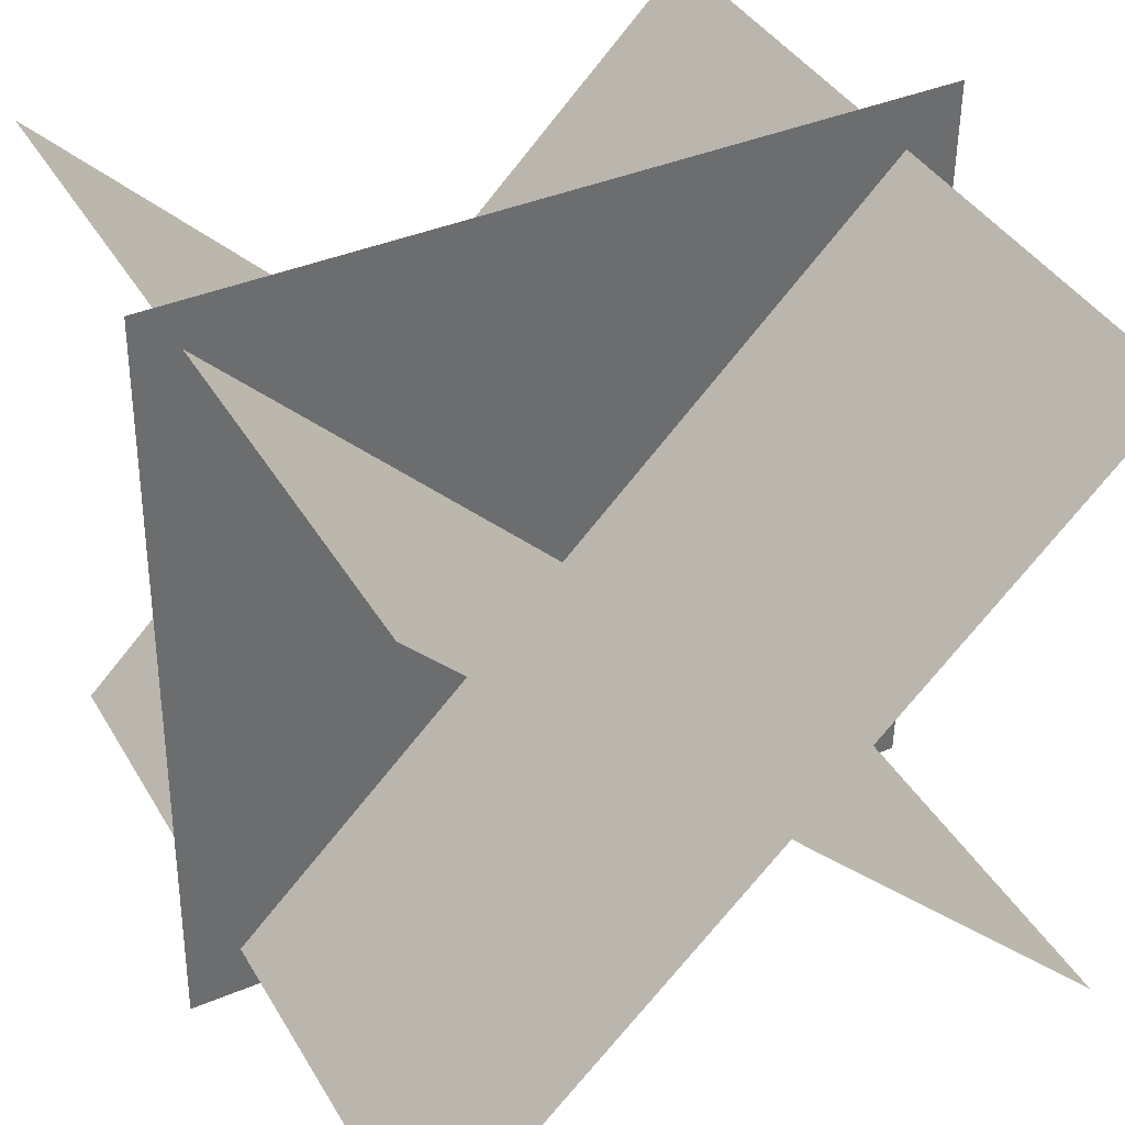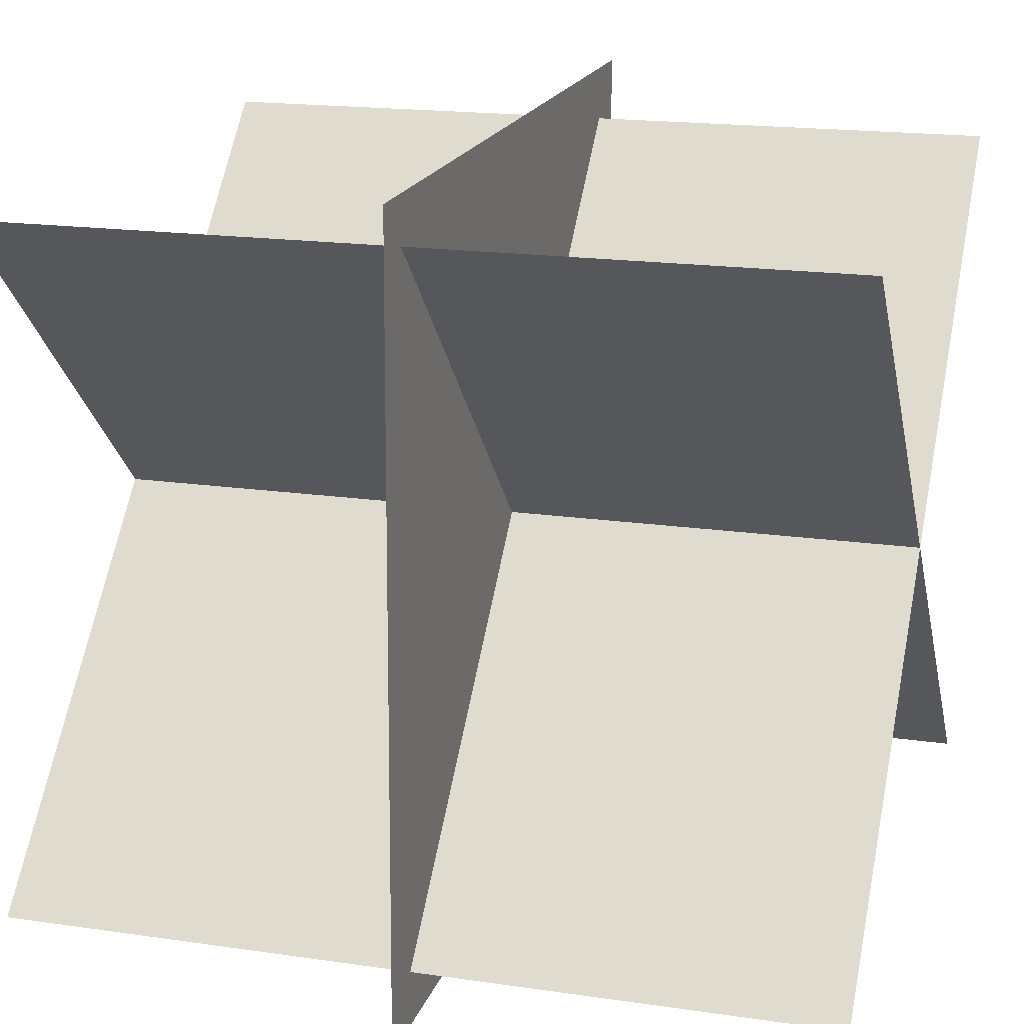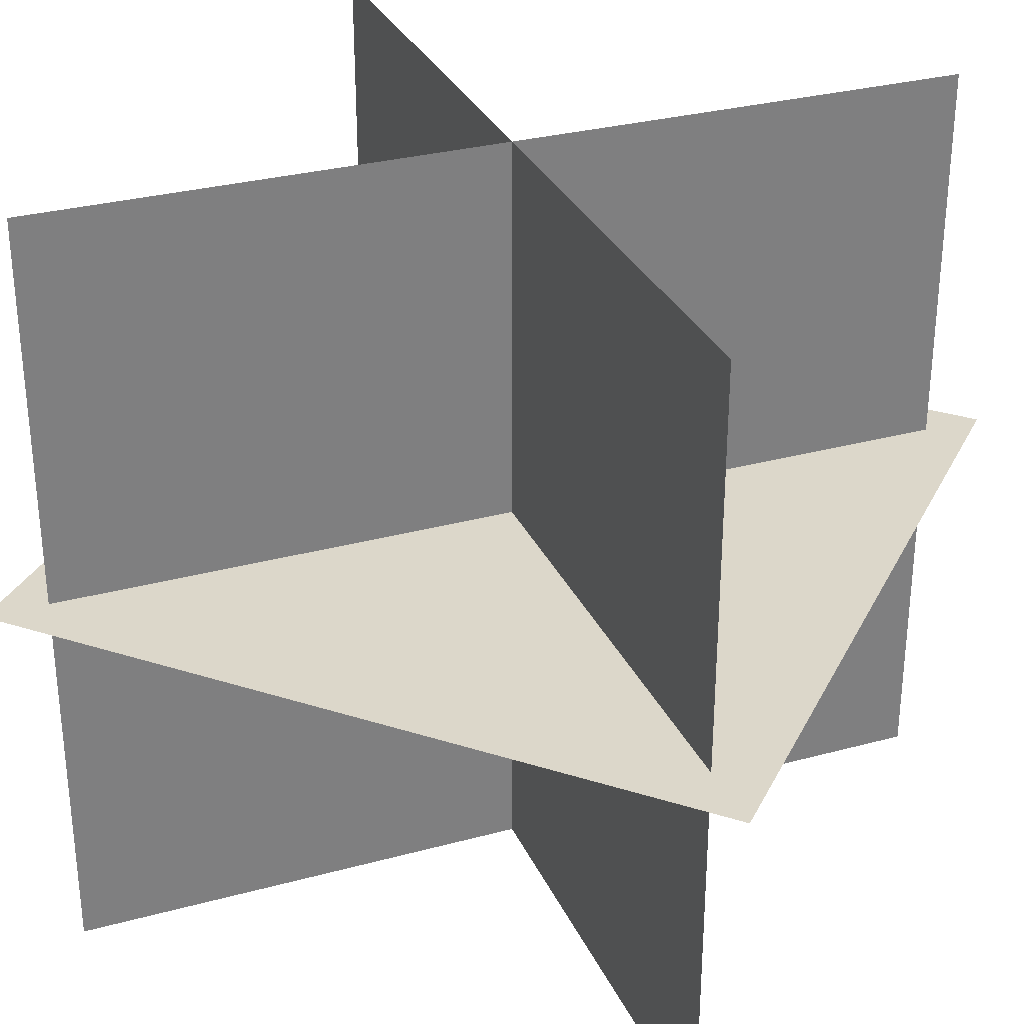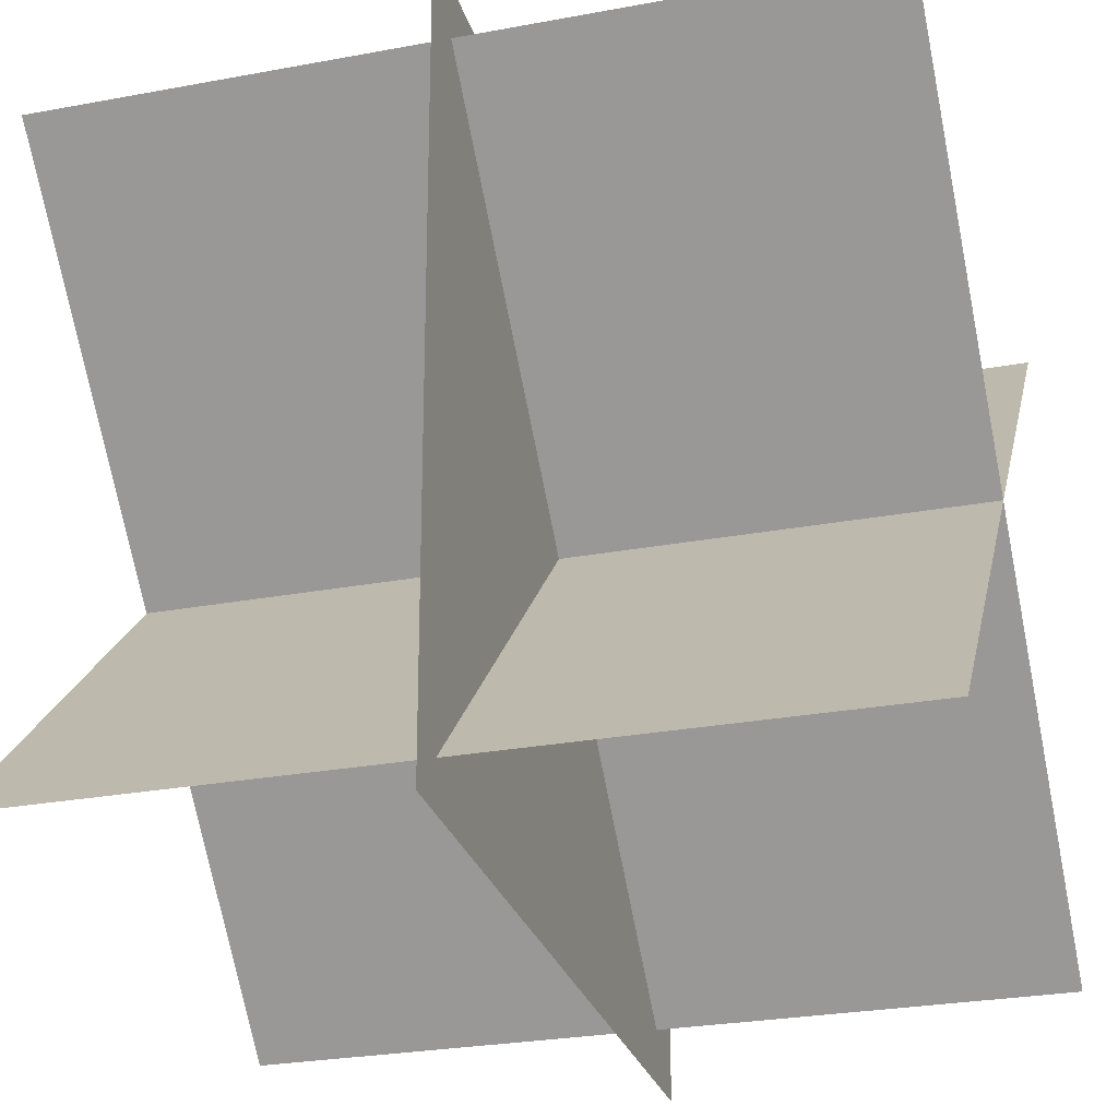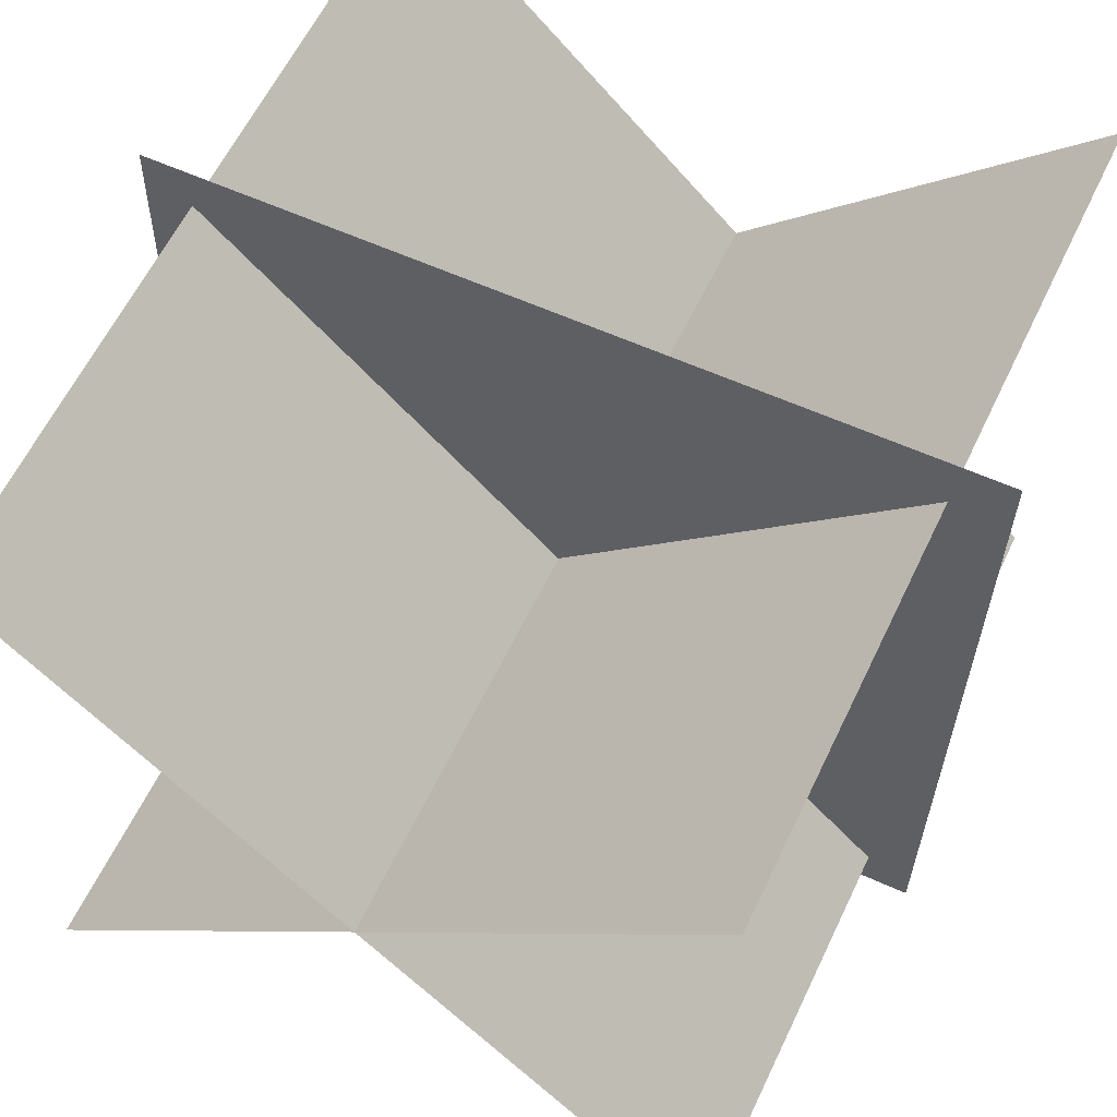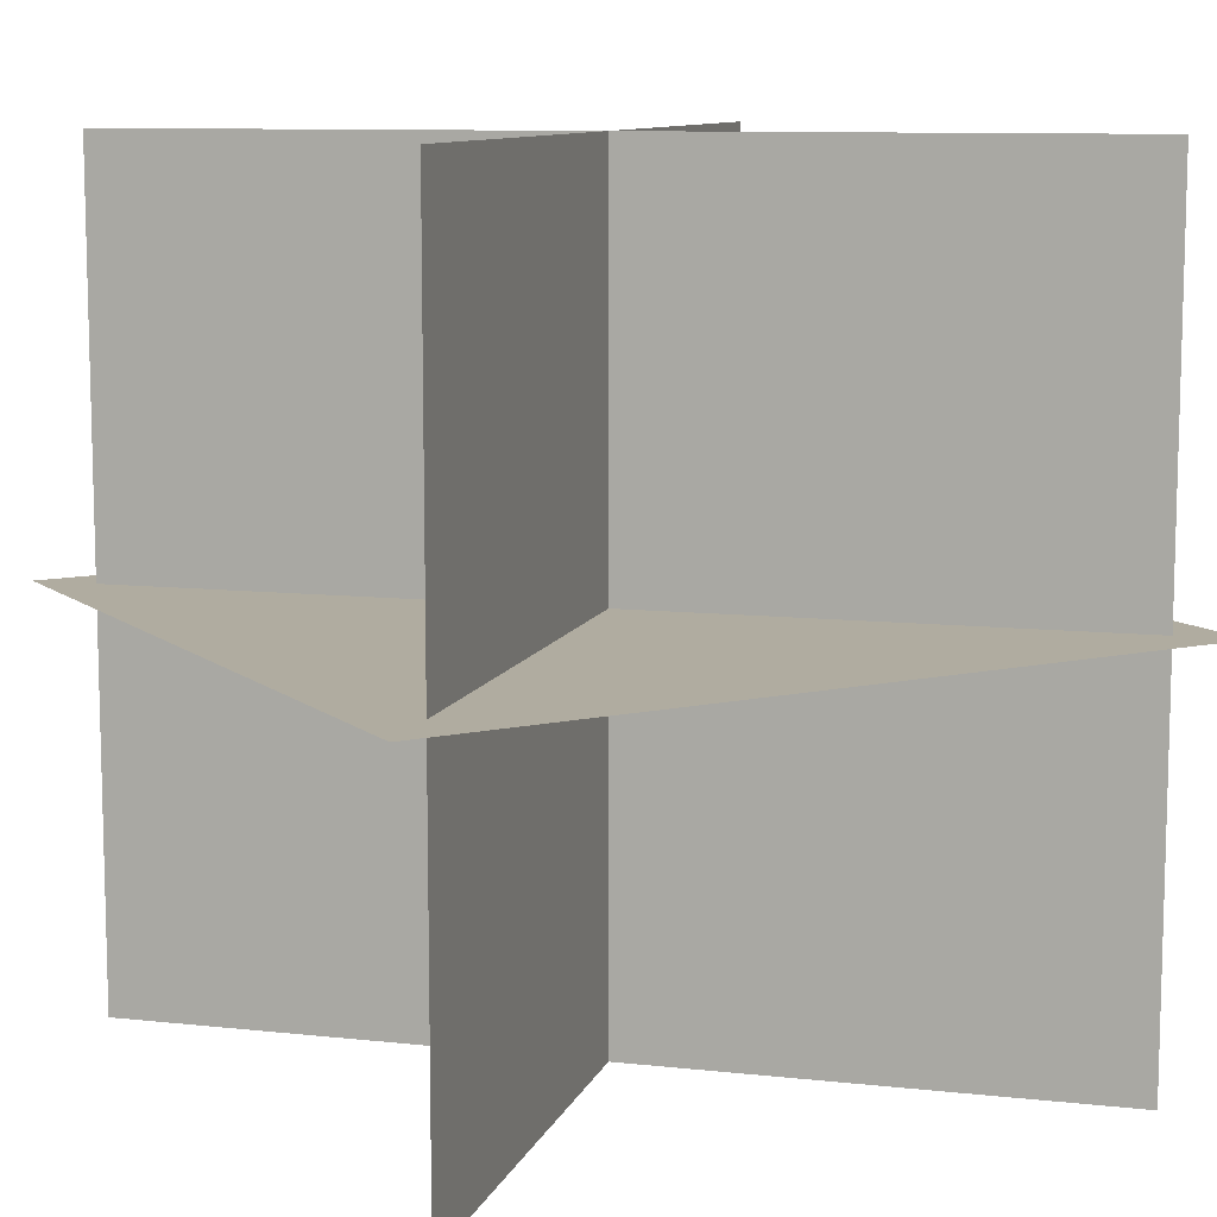
<metadata>
{"format":"obj","ext":"obj","renderer":"f3d","projection":"perspective","resolution":1024,"background":"white","views":[{"elev":38.4,"azim":152.8,"up":"+Z"},{"elev":17.8,"azim":106.0,"up":"+Z"},{"elev":30.7,"azim":113.7,"up":"+Y"},{"elev":-27.4,"azim":-74.0,"up":"+Z"},{"elev":59.9,"azim":-154.7,"up":"+Z"},{"elev":9.9,"azim":-29.3,"up":"+Y"}]}
</metadata>
<code>
o dust_big
v 1.653 0.0625 1.653
v 1.462 1.812 -1.462
v -1.462 1.812 1.462
v 1.462 -1.687 -1.462
v -1.462 -1.687 1.462
v 1.698 0.0625 -1.698
v -1.698 0.0625 1.698
v -1.653 0.0625 -1.653
v 1.462 1.812 1.462
v -1.462 1.812 -1.462
v 1.462 -1.687 1.462
v -1.462 -1.687 -1.462
f 2 3 5 4
f 3 2 4 5
f 1 6 8 7
f 6 1 7 8
f 9 10 12 11
f 10 9 11 12

</code>
